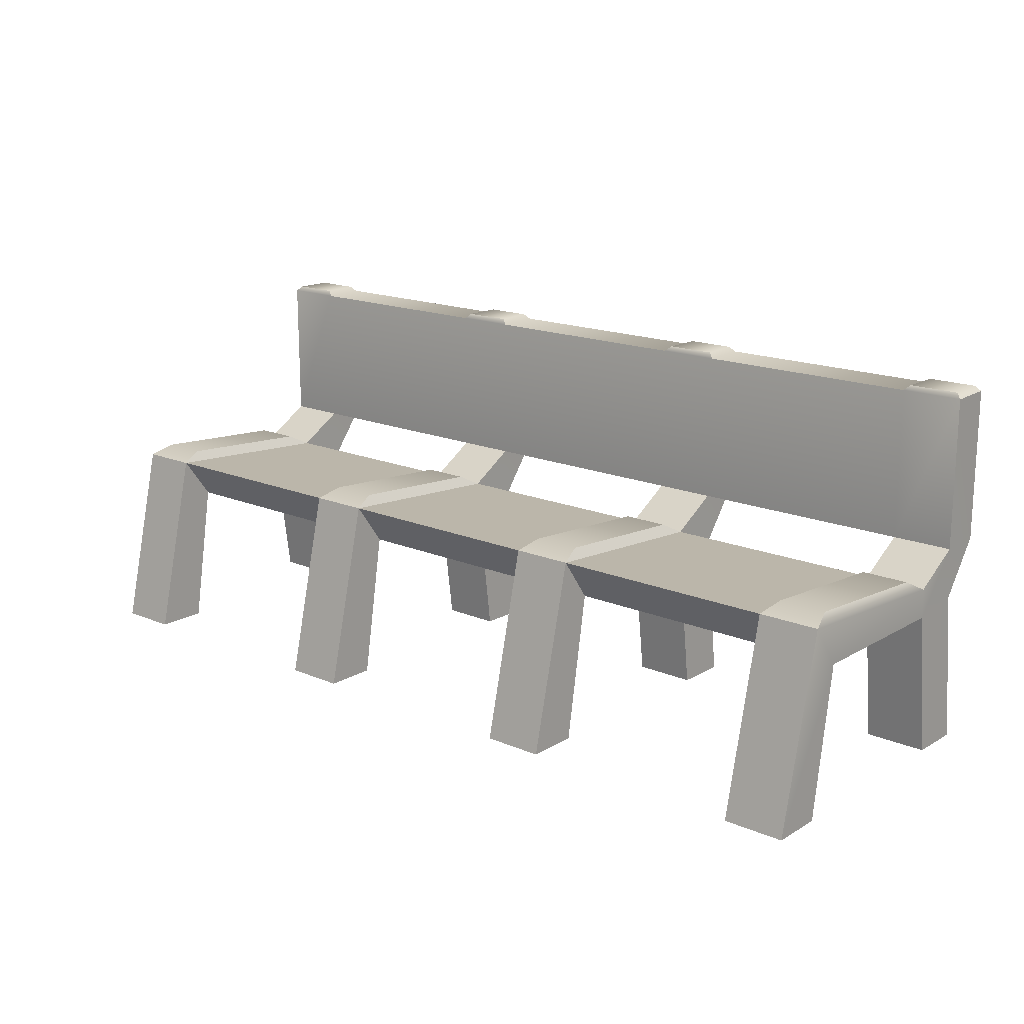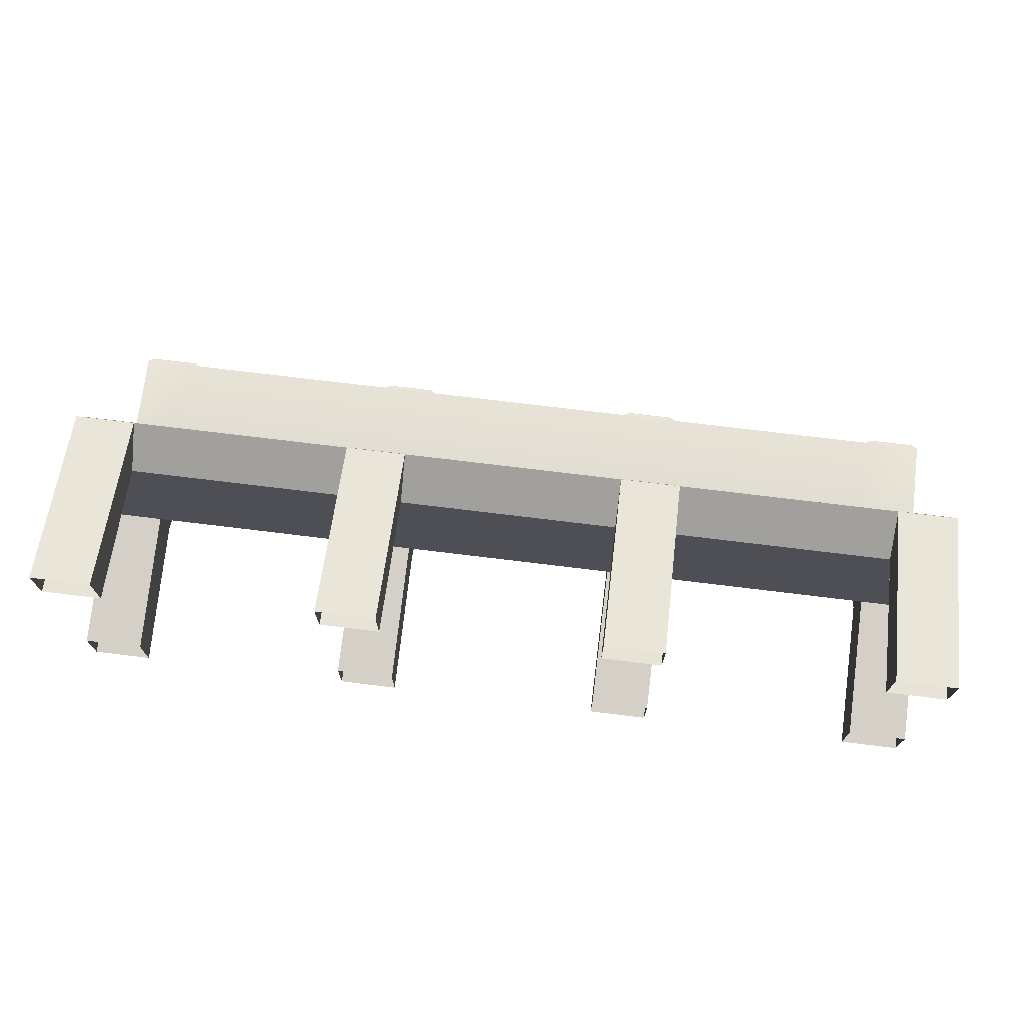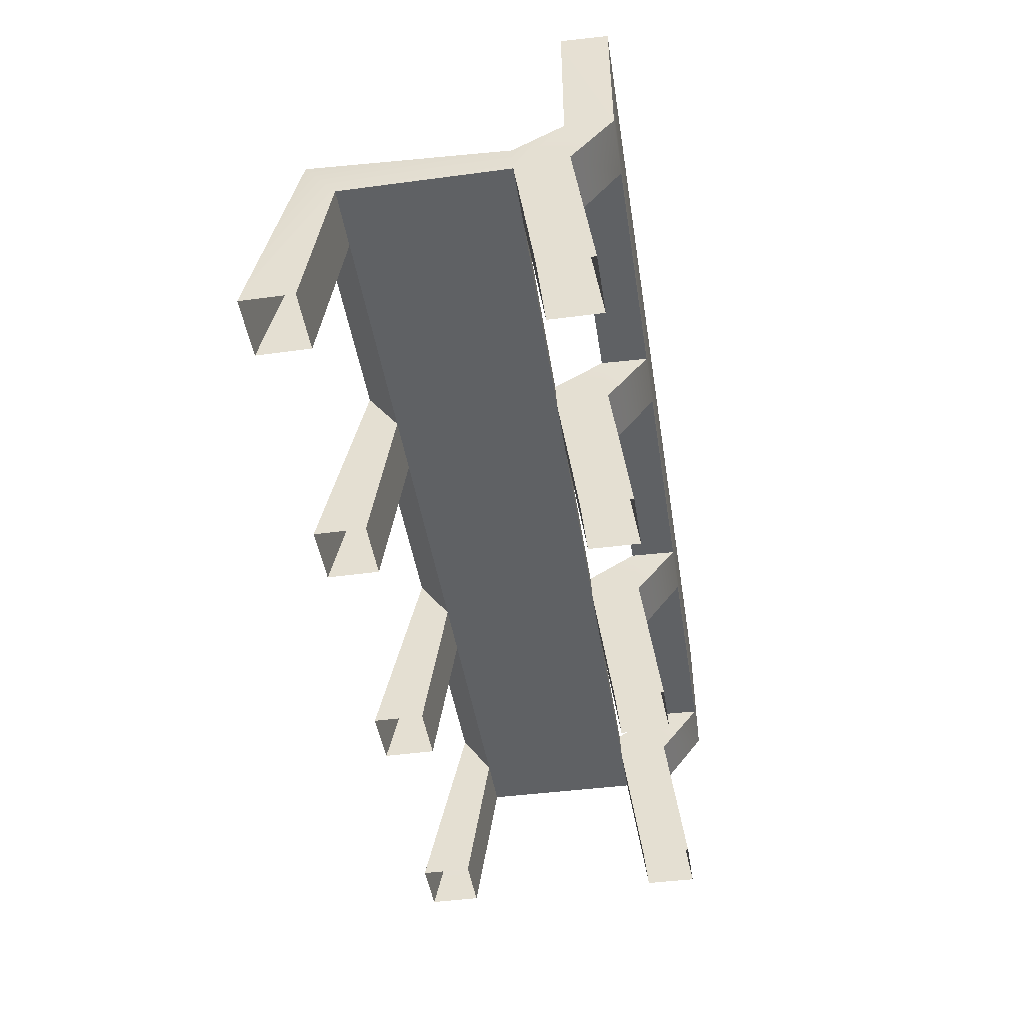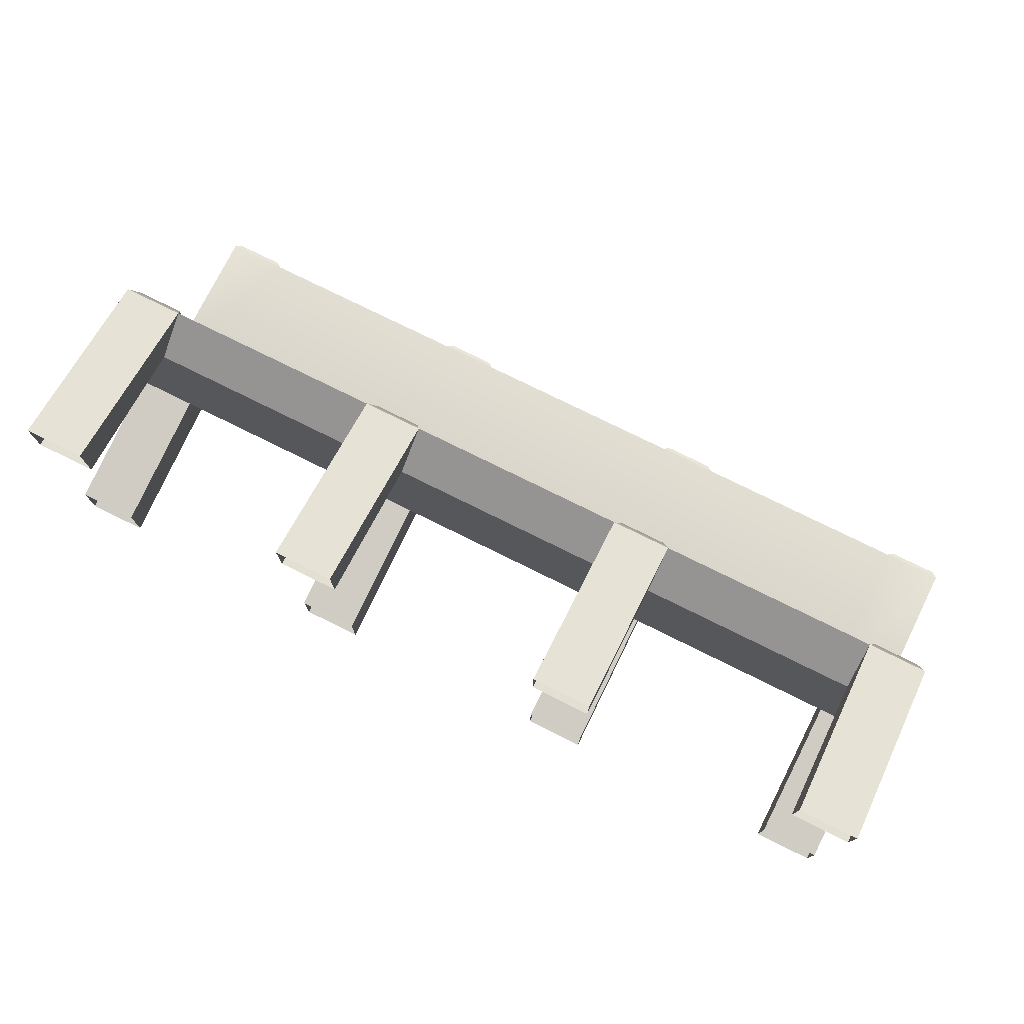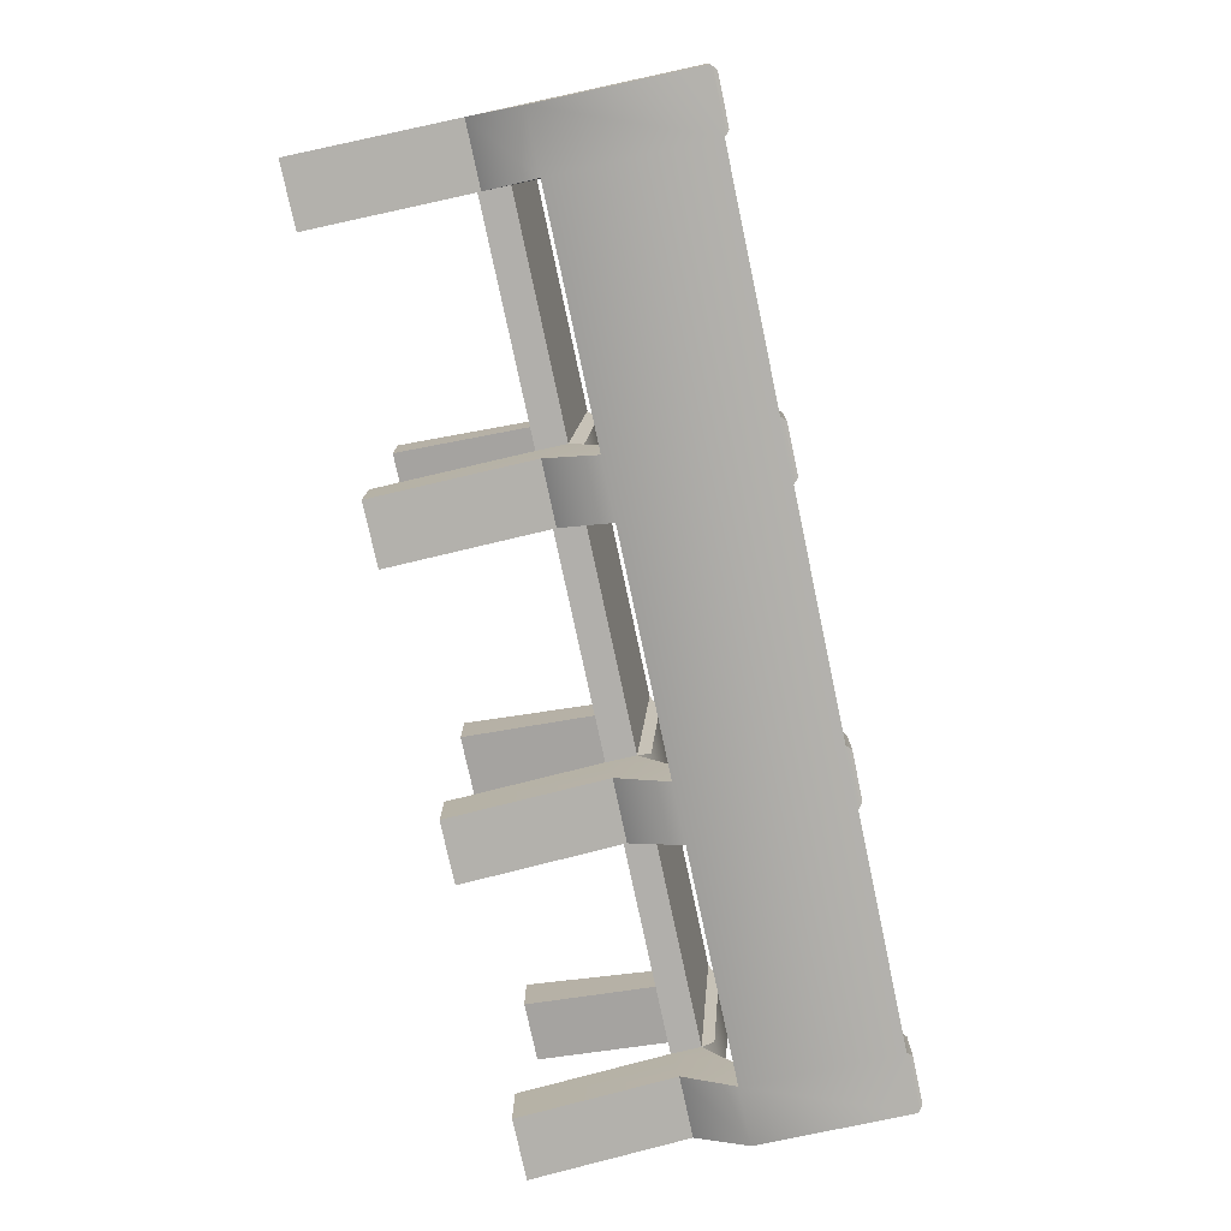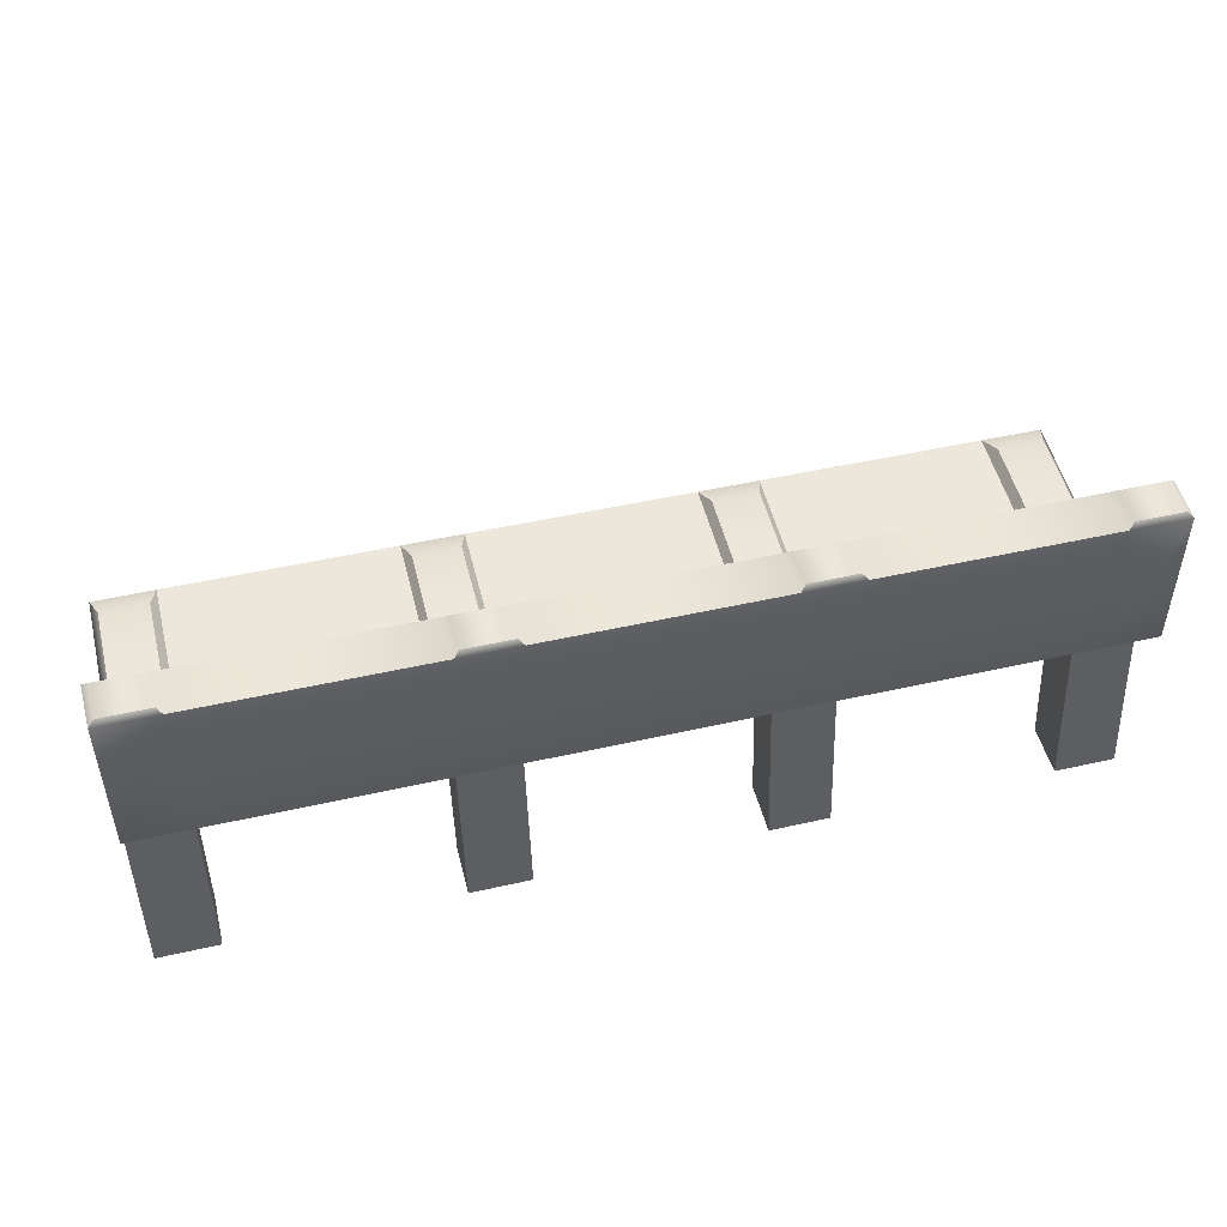
<metadata>
{"format":"obj","ext":"obj","renderer":"f3d","projection":"perspective","resolution":1024,"background":"white","views":[{"elev":16.8,"azim":40.5,"up":"+Y"},{"elev":72.1,"azim":7.0,"up":"+Z"},{"elev":-45.6,"azim":98.9,"up":"+Y"},{"elev":76.0,"azim":26.4,"up":"+Z"},{"elev":-77.2,"azim":102.1,"up":"+Z"},{"elev":48.4,"azim":165.8,"up":"+Y"}]}
</metadata>
<code>
v  -0.3468 0.0005154 0.09994
v  -0.3998 0.0005154 0.09994
v  -0.3998 0.128 0.079
v  -0.3468 0.128 0.079
v  -0.3998 0.1272 -0.06361
v  -0.3468 0.1272 -0.06361
v  -0.3468 0.133 -0.1087
v  -0.3998 0.133 -0.1087
v  -0.3985 0.1778 -0.1447
v  -0.348 0.1778 -0.1447
v  -0.3998 0.0005154 0.1448
v  -0.3998 0.165 0.1058
v  -0.3998 0.1526 -0.06235
v  -0.3998 0.1777 -0.1048
v  -0.3468 0.0005154 0.1448
v  -0.3468 0.165 0.1058
v  -0.3937 0.1723 0.08579
v  -0.3529 0.1723 0.08579
v  -0.3529 0.1627 -0.04359
v  -0.3937 0.1627 -0.04359
v  -0.3468 0.1526 -0.06235
v  -0.3468 0.1777 -0.1048
v  -0.395 0.3127 -0.1082
v  -0.3516 0.3127 -0.1082
v  -0.3526 0.3128 -0.1409
v  -0.3939 0.3128 -0.1409
v  -0.3998 0.0003635 -0.08032
v  -0.3468 0.0003635 -0.08032
v  -0.3998 0.0001008 -0.1254
v  -0.3468 0.0001008 -0.1254
v  -0.3985 0.3084 -0.1445
v  -0.348 0.3084 -0.1445
v  -0.3998 0.3084 -0.1046
v  -0.3468 0.3084 -0.1046
v  -0.1514 0.1272 -0.06361
v  -0.1514 0.128 0.079
v  -0.1514 0.1526 -0.06235
v  -0.1514 0.165 0.1058
v  -0.1502 0.1778 -0.1447
v  -0.1514 0.1777 -0.1048
v  -0.1502 0.3084 -0.1445
v  -0.1514 0.3084 -0.1046
v  -0.09845 0.0005154 0.09994
v  -0.1514 0.0005154 0.09994
v  -0.09845 0.128 0.079
v  -0.09845 0.1272 -0.06361
v  -0.09845 0.133 -0.1087
v  -0.1514 0.133 -0.1087
v  -0.0997 0.1778 -0.1447
v  -0.1514 0.0005155 0.1448
v  -0.09845 0.0005155 0.1448
v  -0.09845 0.165 0.1058
v  -0.1453 0.1723 0.08579
v  -0.1046 0.1723 0.08579
v  -0.1046 0.1627 -0.04359
v  -0.1453 0.1627 -0.04359
v  -0.09845 0.1526 -0.06235
v  -0.09845 0.1777 -0.1048
v  -0.1466 0.3127 -0.1082
v  -0.1033 0.3127 -0.1082
v  -0.1043 0.3128 -0.1409
v  -0.1456 0.3128 -0.1409
v  -0.1514 0.0003635 -0.08032
v  -0.09845 0.0003635 -0.08032
v  -0.1514 0.0001008 -0.1254
v  -0.09845 0.0001009 -0.1254
v  -0.0997 0.3084 -0.1445
v  -0.09845 0.3084 -0.1046
v  0.09775 0.1272 -0.06361
v  0.09775 0.128 0.079
v  0.09775 0.1526 -0.06235
v  0.09775 0.165 0.1058
v  0.099 0.1778 -0.1447
v  0.09775 0.1777 -0.1048
v  0.099 0.3084 -0.1445
v  0.09775 0.3084 -0.1046
v  0.1507 0.0005154 0.09994
v  0.09775 0.0005154 0.09994
v  0.1507 0.128 0.079
v  0.1507 0.1272 -0.06361
v  0.1507 0.133 -0.1087
v  0.09775 0.133 -0.1087
v  0.1495 0.1778 -0.1447
v  0.09775 0.0005155 0.1448
v  0.1507 0.0005155 0.1448
v  0.1507 0.165 0.1058
v  0.1039 0.1723 0.08579
v  0.1446 0.1723 0.08579
v  0.1446 0.1627 -0.04359
v  0.1039 0.1627 -0.04359
v  0.1507 0.1526 -0.06235
v  0.1507 0.1777 -0.1048
v  0.1026 0.3127 -0.1082
v  0.1459 0.3127 -0.1082
v  0.1449 0.3128 -0.1409
v  0.1036 0.3128 -0.1409
v  0.09775 0.0003635 -0.08032
v  0.1507 0.0003635 -0.08032
v  0.09775 0.0001008 -0.1254
v  0.1507 0.0001009 -0.1254
v  0.1495 0.3084 -0.1445
v  0.1507 0.3084 -0.1046
v  0.3468 0.1272 -0.06361
v  0.3468 0.128 0.079
v  0.3468 0.1526 -0.06235
v  0.3468 0.165 0.1058
v  0.3481 0.1778 -0.1447
v  0.3468 0.1777 -0.1048
v  0.3481 0.3084 -0.1445
v  0.3468 0.3084 -0.1046
v  0.3998 0.0005154 0.09994
v  0.3468 0.0005154 0.09994
v  0.3998 0.128 0.079
v  0.3998 0.1272 -0.06361
v  0.3998 0.133 -0.1087
v  0.3468 0.133 -0.1087
v  0.3985 0.1778 -0.1447
v  0.3468 0.0005155 0.1448
v  0.3998 0.0005155 0.1448
v  0.3998 0.165 0.1058
v  0.3529 0.1723 0.08579
v  0.3937 0.1723 0.08579
v  0.3937 0.1627 -0.04359
v  0.3529 0.1627 -0.04359
v  0.3998 0.1526 -0.06235
v  0.3998 0.1777 -0.1048
v  0.3516 0.3127 -0.1082
v  0.395 0.3127 -0.1082
v  0.394 0.3128 -0.1409
v  0.3526 0.3128 -0.1409
v  0.3468 0.0003635 -0.08032
v  0.3998 0.0003635 -0.08032
v  0.3468 0.0001008 -0.1254
v  0.3998 0.0001009 -0.1254
v  0.3985 0.3084 -0.1445
v  0.3998 0.3084 -0.1046
g UDC_Bench
f 1 2 3
f 3 4 1
f 4 3 5
f 5 6 4
f 7 8 9
f 9 10 7
f 2 11 12
f 12 3 2
f 3 12 13
f 13 5 3
f 5 13 14
f 14 8 5
f 8 14 9
f 11 15 16
f 16 12 11
f 17 18 19
f 19 20 17
f 13 21 22
f 22 14 13
f 23 24 25
f 25 26 23
f 15 1 4
f 4 16 15
f 22 21 6
f 6 7 22
f 22 7 10
f 6 5 27
f 27 28 6
f 5 8 29
f 29 27 5
f 8 7 30
f 30 29 8
f 7 6 28
f 28 30 7
f 10 9 31
f 31 32 10
f 9 14 33
f 33 31 9
f 14 22 34
f 34 33 14
f 32 31 26
f 26 25 32
f 31 33 23
f 23 26 31
f 33 34 24
f 24 23 33
f 34 32 25
f 25 24 34
f 4 6 35
f 35 36 4
f 6 21 37
f 37 35 6
f 21 16 38
f 38 37 21
f 16 4 36
f 36 38 16
f 22 10 39
f 39 40 22
f 10 32 41
f 41 39 10
f 32 34 42
f 42 41 32
f 34 22 40
f 40 42 34
f 43 44 36
f 36 45 43
f 45 36 35
f 35 46 45
f 47 48 39
f 39 49 47
f 44 50 38
f 38 36 44
f 35 37 40
f 40 48 35
f 48 40 39
f 50 51 52
f 52 38 50
f 53 54 55
f 55 56 53
f 37 57 58
f 58 40 37
f 59 60 61
f 61 62 59
f 51 43 45
f 45 52 51
f 58 57 46
f 46 47 58
f 58 47 49
f 46 35 63
f 63 64 46
f 35 48 65
f 65 63 35
f 48 47 66
f 66 65 48
f 47 46 64
f 64 66 47
f 49 39 41
f 41 67 49
f 40 58 68
f 68 42 40
f 67 41 62
f 62 61 67
f 41 42 59
f 59 62 41
f 42 68 60
f 60 59 42
f 68 67 61
f 61 60 68
f 45 46 69
f 69 70 45
f 46 57 71
f 71 69 46
f 57 52 72
f 72 71 57
f 52 45 70
f 70 72 52
f 58 49 73
f 73 74 58
f 49 67 75
f 75 73 49
f 67 68 76
f 76 75 67
f 68 58 74
f 74 76 68
f 77 78 70
f 70 79 77
f 79 70 69
f 69 80 79
f 81 82 73
f 73 83 81
f 78 84 72
f 72 70 78
f 69 71 74
f 74 82 69
f 82 74 73
f 84 85 86
f 86 72 84
f 87 88 89
f 89 90 87
f 71 91 92
f 92 74 71
f 93 94 95
f 95 96 93
f 85 77 79
f 79 86 85
f 92 91 80
f 80 81 92
f 92 81 83
f 80 69 97
f 97 98 80
f 69 82 99
f 99 97 69
f 82 81 100
f 100 99 82
f 81 80 98
f 98 100 81
f 83 73 75
f 75 101 83
f 74 92 102
f 102 76 74
f 101 75 96
f 96 95 101
f 75 76 93
f 93 96 75
f 76 102 94
f 94 93 76
f 102 101 95
f 95 94 102
f 79 80 103
f 103 104 79
f 80 91 105
f 105 103 80
f 91 86 106
f 106 105 91
f 86 79 104
f 104 106 86
f 92 83 107
f 107 108 92
f 83 101 109
f 109 107 83
f 101 102 110
f 110 109 101
f 102 92 108
f 108 110 102
f 111 112 104
f 104 113 111
f 113 104 103
f 103 114 113
f 115 116 107
f 107 117 115
f 112 118 106
f 106 104 112
f 103 105 108
f 108 116 103
f 116 108 107
f 118 119 120
f 120 106 118
f 121 122 123
f 123 124 121
f 105 125 126
f 126 108 105
f 127 128 129
f 129 130 127
f 119 111 113
f 113 120 119
f 126 125 114
f 114 115 126
f 126 115 117
f 114 103 131
f 131 132 114
f 103 116 133
f 133 131 103
f 116 115 134
f 134 133 116
f 115 114 132
f 132 134 115
f 117 107 109
f 109 135 117
f 108 126 136
f 136 110 108
f 135 109 130
f 130 129 135
f 109 110 127
f 127 130 109
f 110 136 128
f 128 127 110
f 136 135 129
f 129 128 136
f 136 126 117
f 117 135 136
f 125 120 113
f 113 114 125
f 13 12 17
f 17 20 13
f 12 16 18
f 18 17 12
f 16 21 19
f 19 18 16
f 21 13 20
f 20 19 21
f 37 38 53
f 53 56 37
f 38 52 54
f 54 53 38
f 52 57 55
f 55 54 52
f 57 37 56
f 56 55 57
f 71 72 87
f 87 90 71
f 72 86 88
f 88 87 72
f 86 91 89
f 89 88 86
f 91 71 90
f 90 89 91
f 105 106 121
f 121 124 105
f 106 120 122
f 122 121 106
f 120 125 123
f 123 122 120
f 125 105 124
f 124 123 125

</code>
